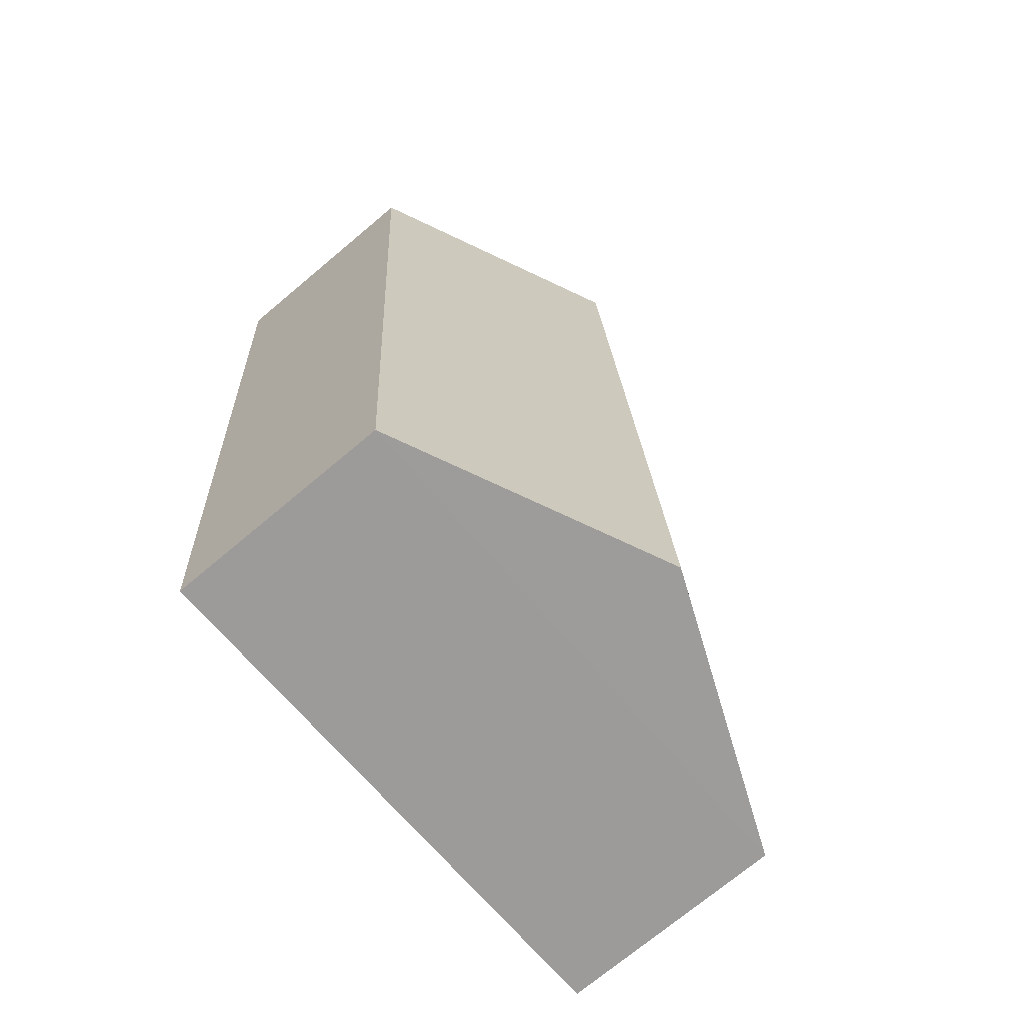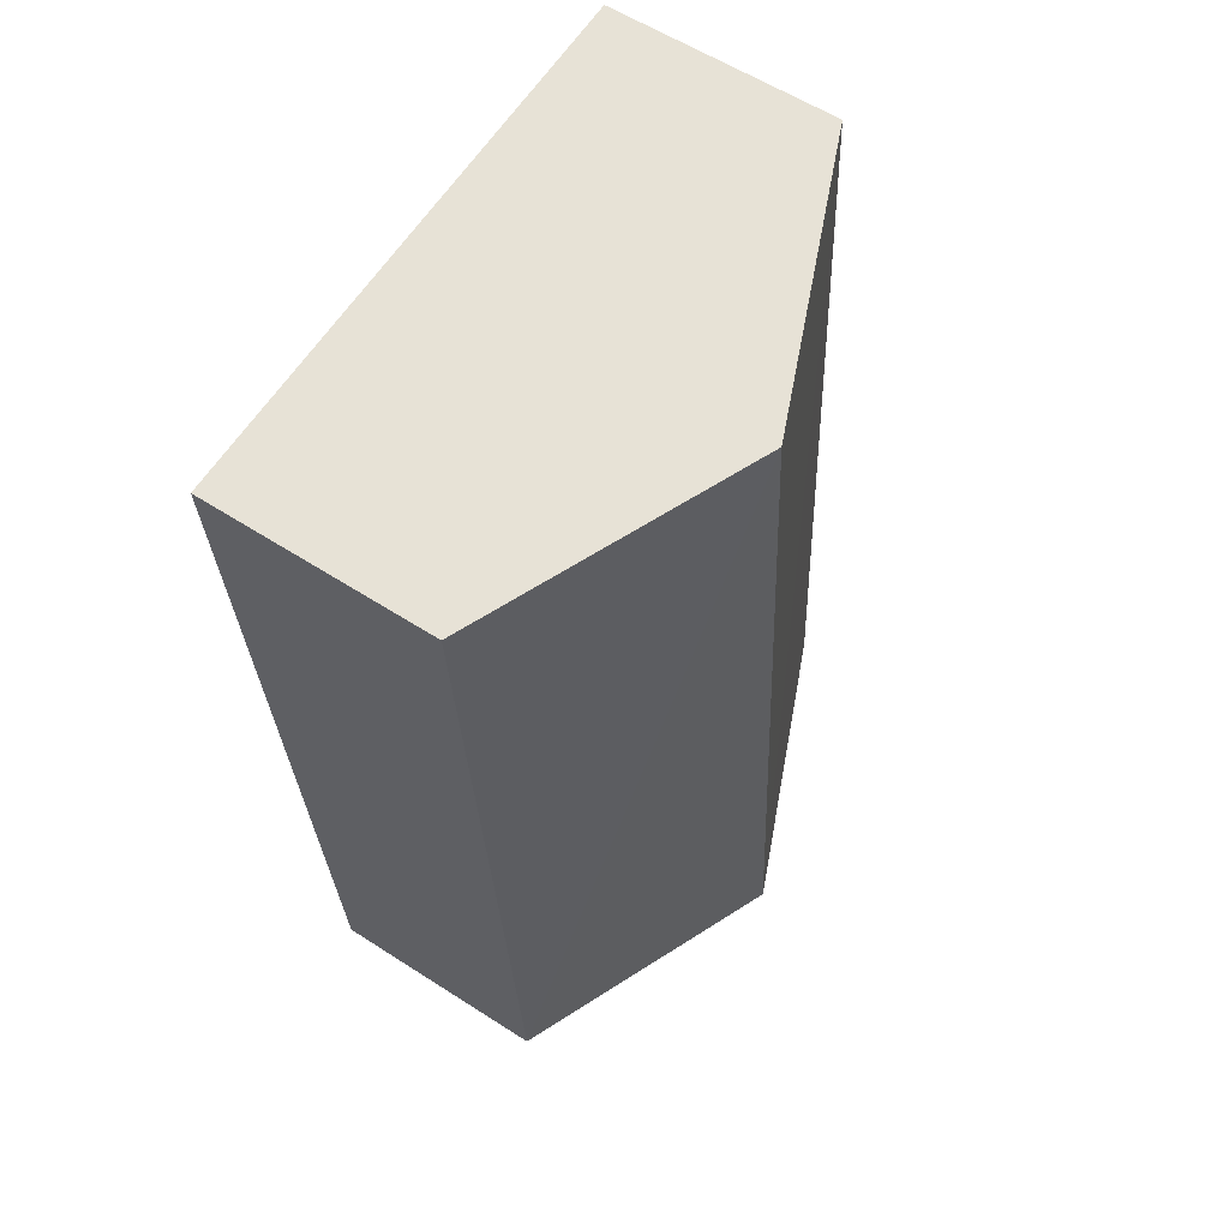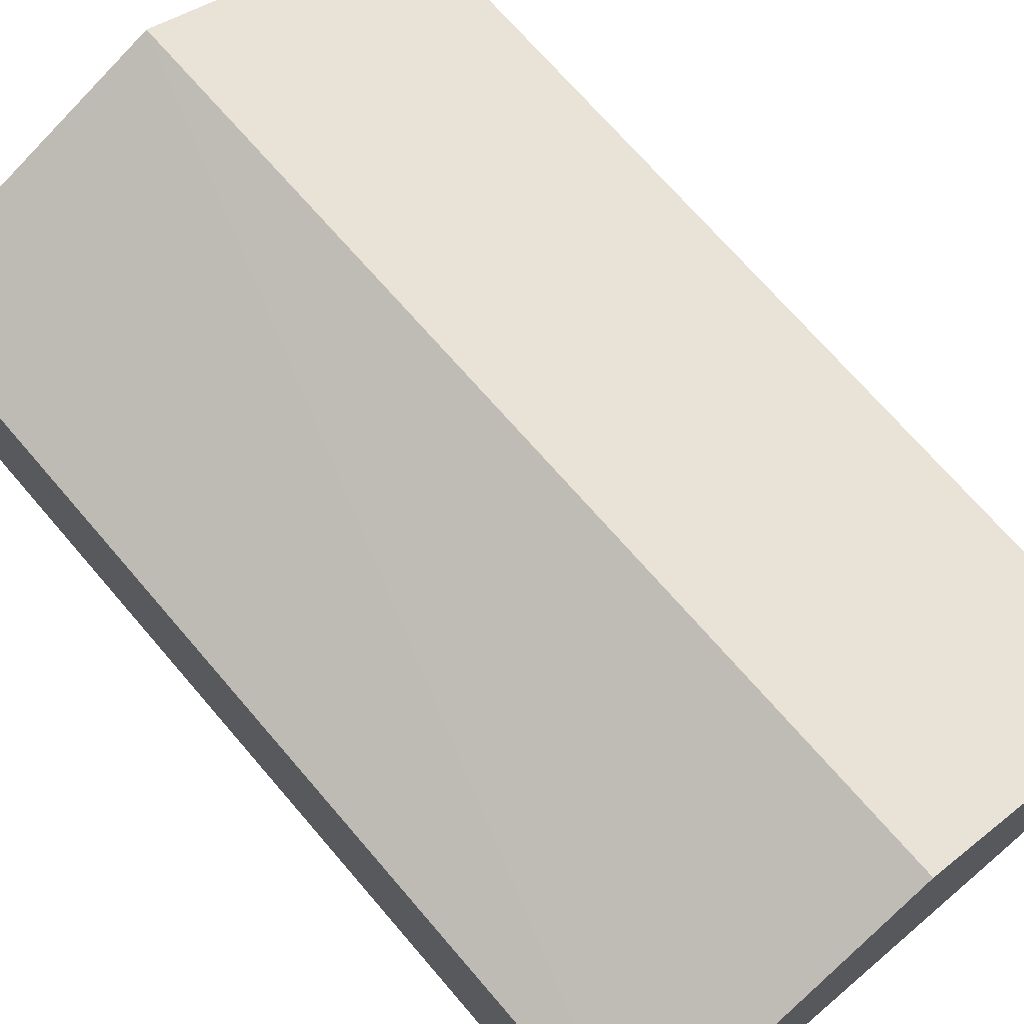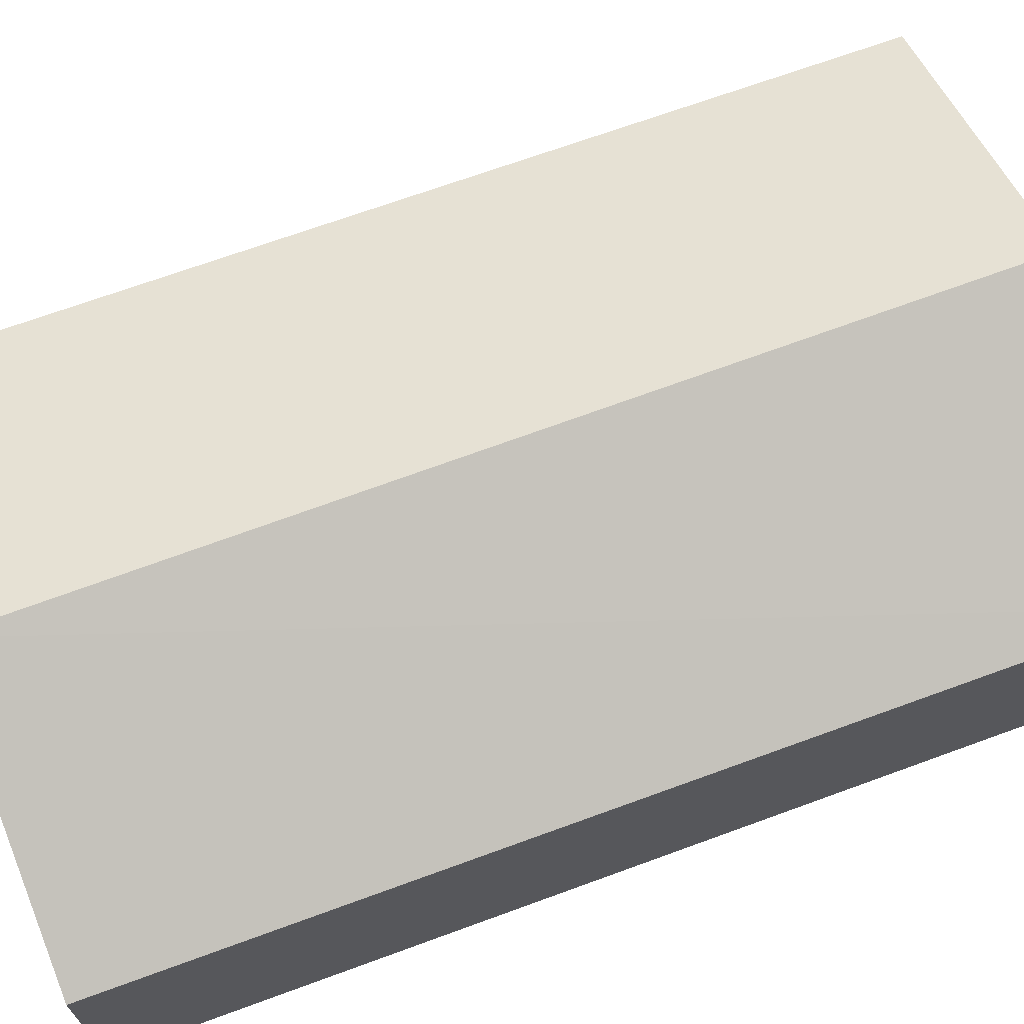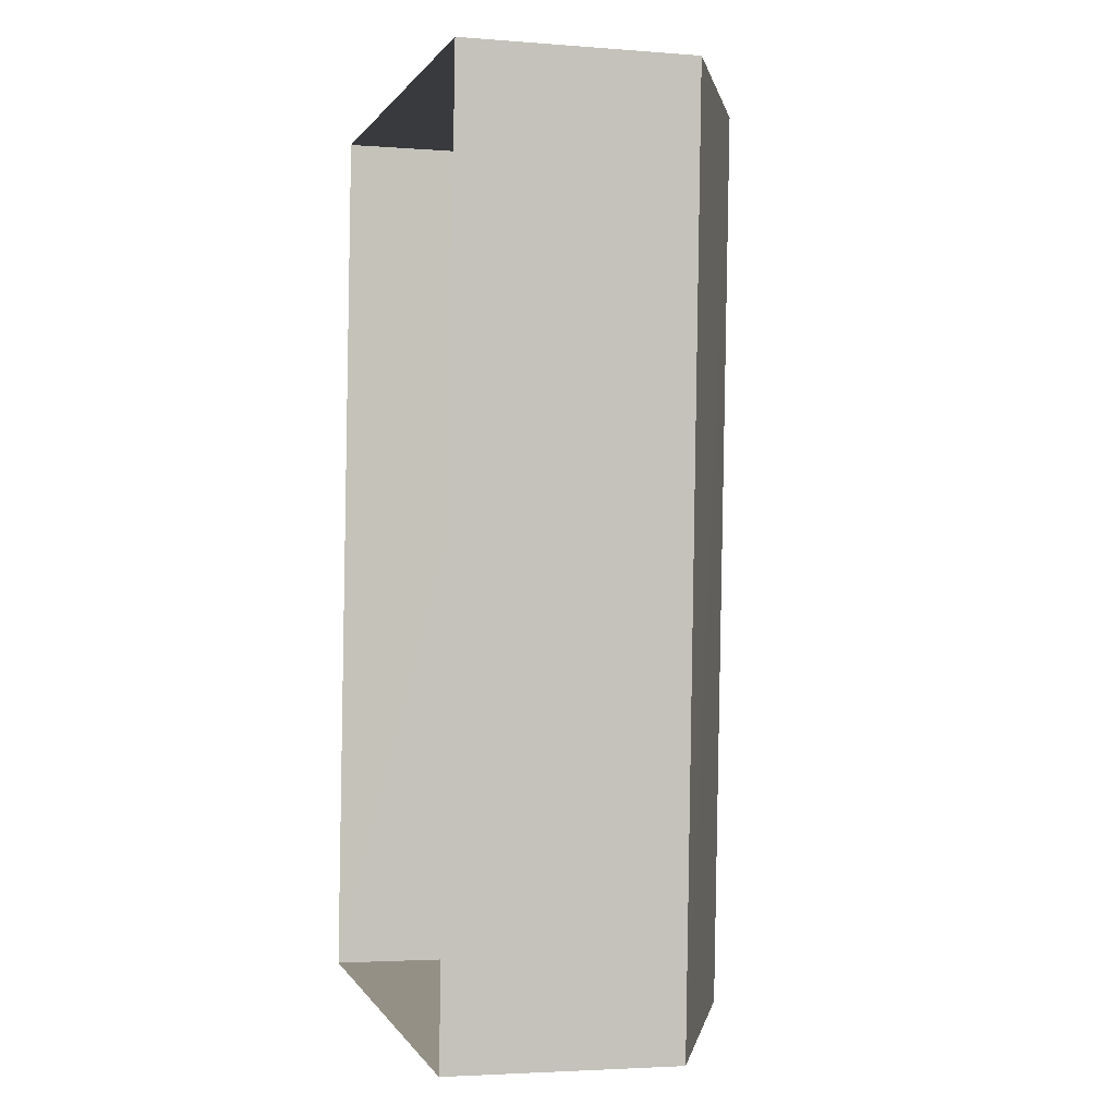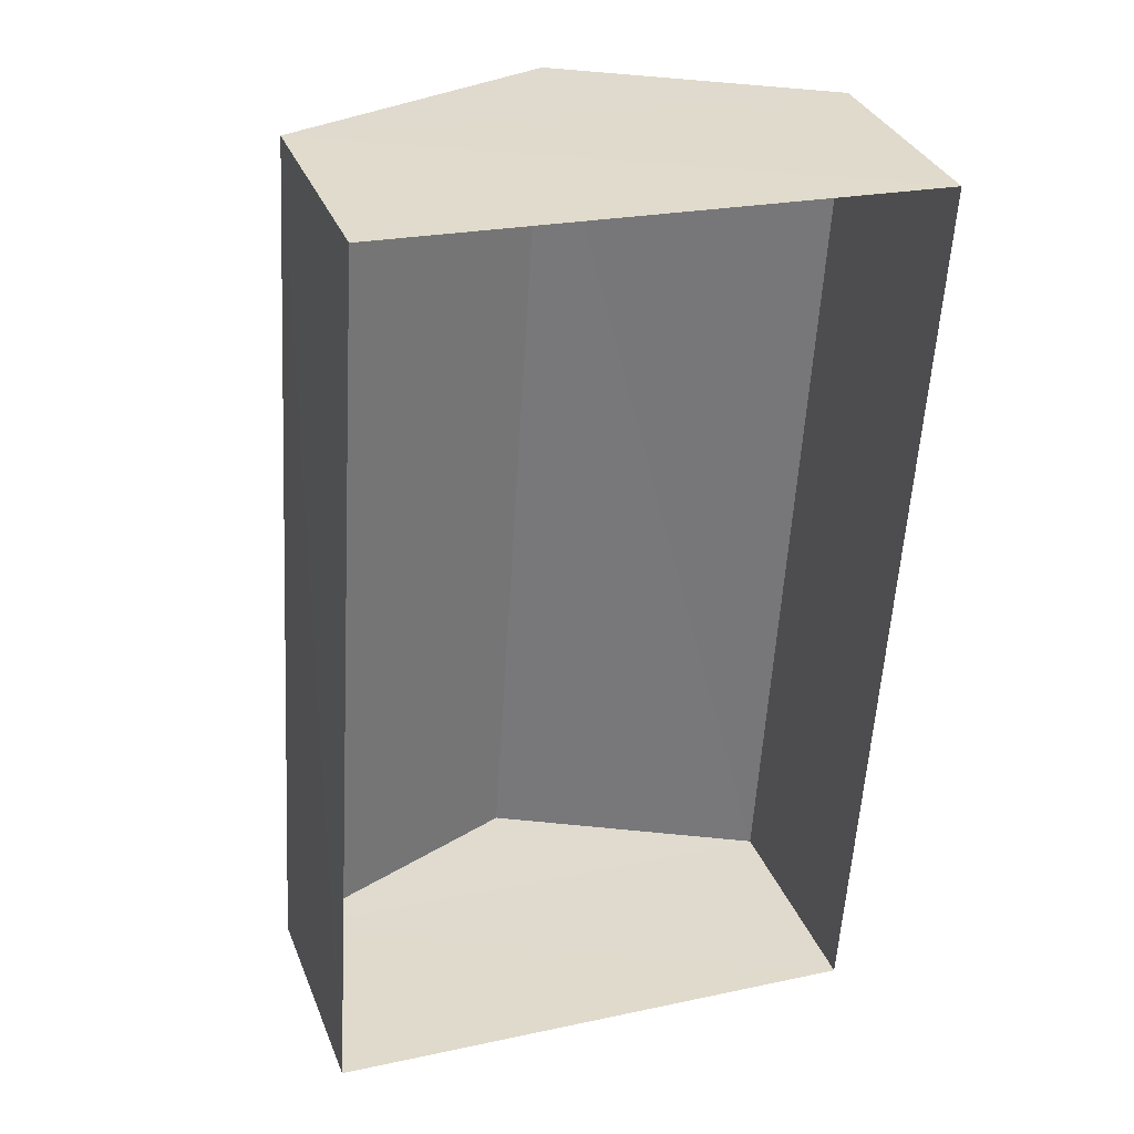
<metadata>
{"format":"obj","ext":"obj","renderer":"f3d","projection":"perspective","resolution":1024,"background":"white","views":[{"elev":-72.4,"azim":-50.0,"up":"+Y"},{"elev":59.2,"azim":-56.4,"up":"+Y"},{"elev":70.5,"azim":143.0,"up":"+Z"},{"elev":69.2,"azim":-106.5,"up":"+Z"},{"elev":-3.3,"azim":-104.8,"up":"+Y"},{"elev":33.6,"azim":160.3,"up":"+Y"}]}
</metadata>
<code>
v -8.919e+04 -1.012e+05 3.198
v -8.918e+04 -1.012e+05 3.197
v -8.918e+04 -1.012e+05 3.201
v -8.919e+04 -1.012e+05 3.202
v -8.918e+04 -1.012e+05 7.883
v -8.918e+04 -1.012e+05 7.88
v -8.919e+04 -1.012e+05 6.274
v -8.918e+04 -1.012e+05 6.269
v -8.919e+04 -1.012e+05 6.27
v -8.918e+04 -1.012e+05 6.273
f 1 2 3
f 4 1 3
f 5 6 7
f 6 5 8
f 7 6 9
f 8 5 10
f 8 2 1
f 9 8 1
f 9 1 4
f 7 9 4
f 6 8 9
f 10 4 3
f 10 7 4
f 8 3 2
f 8 10 3
f 5 7 10

</code>
